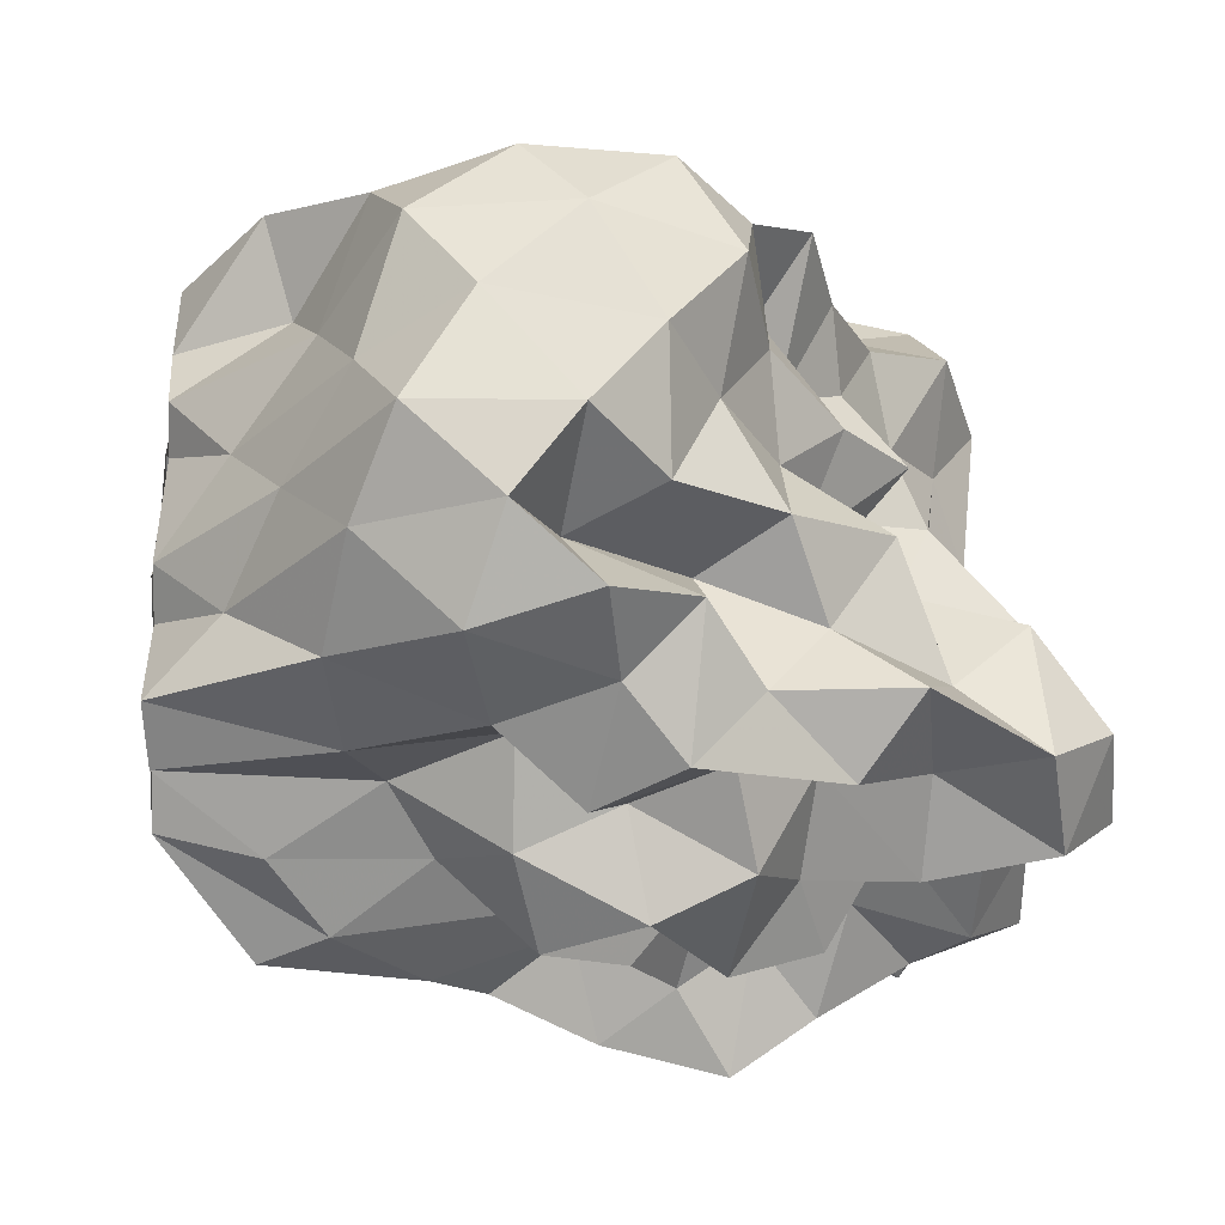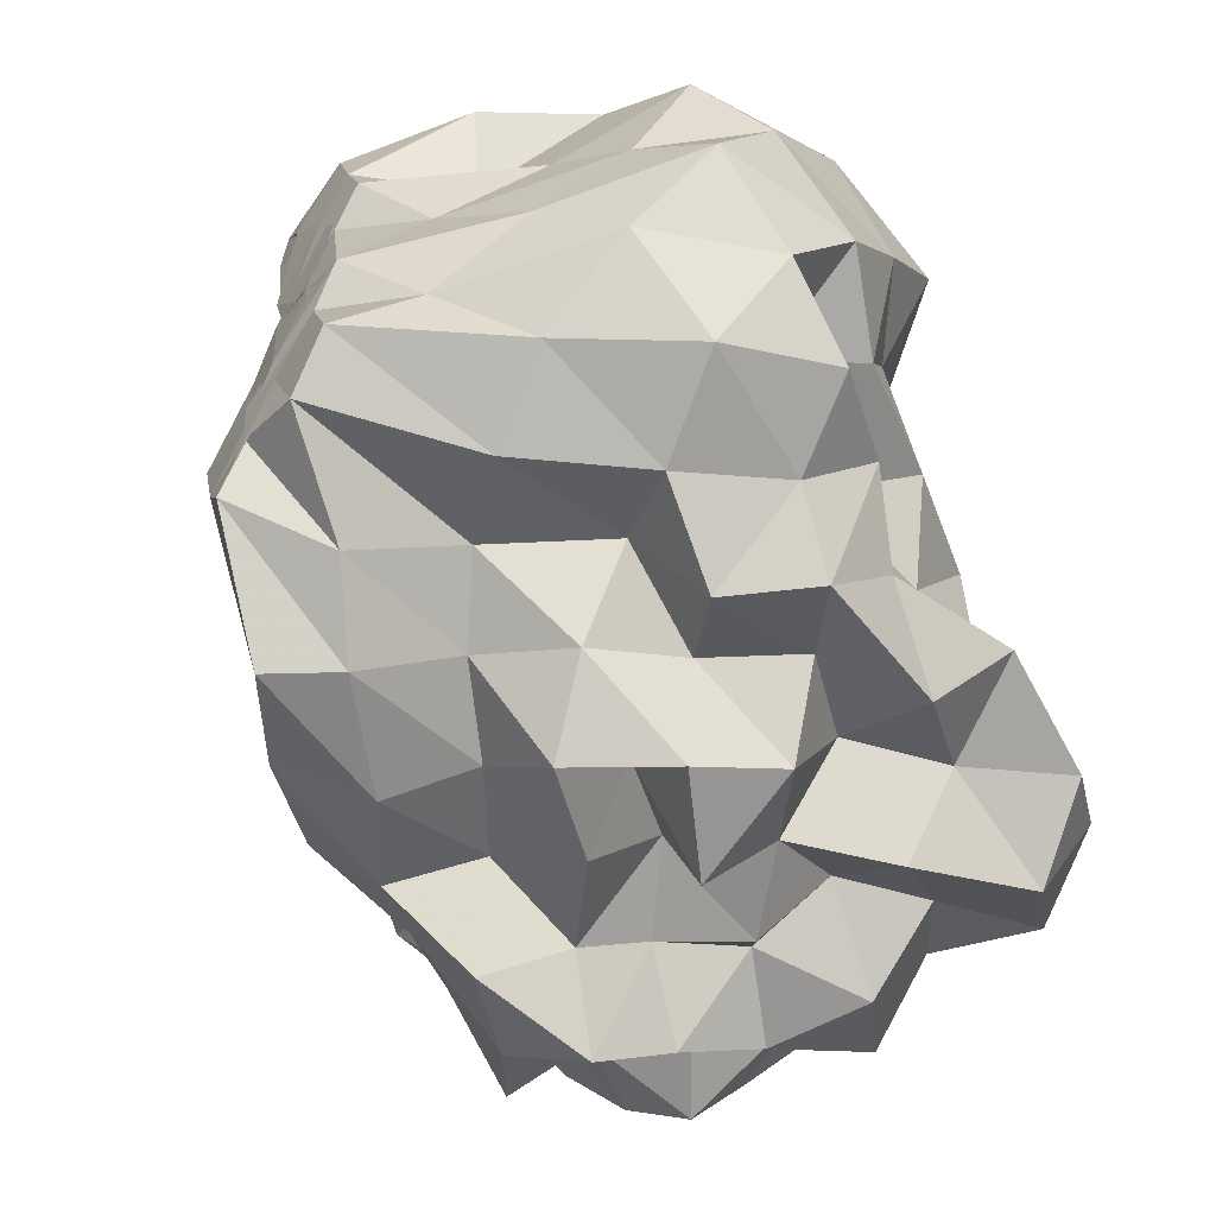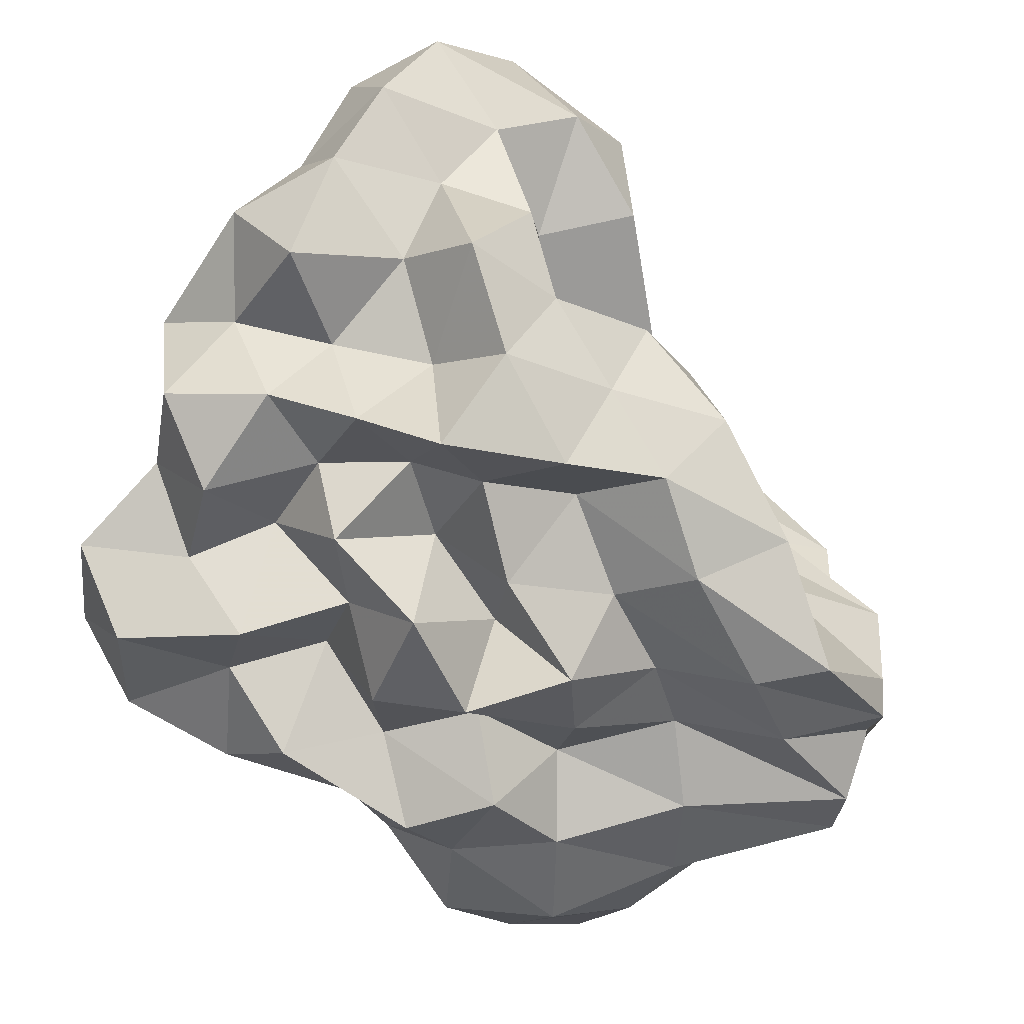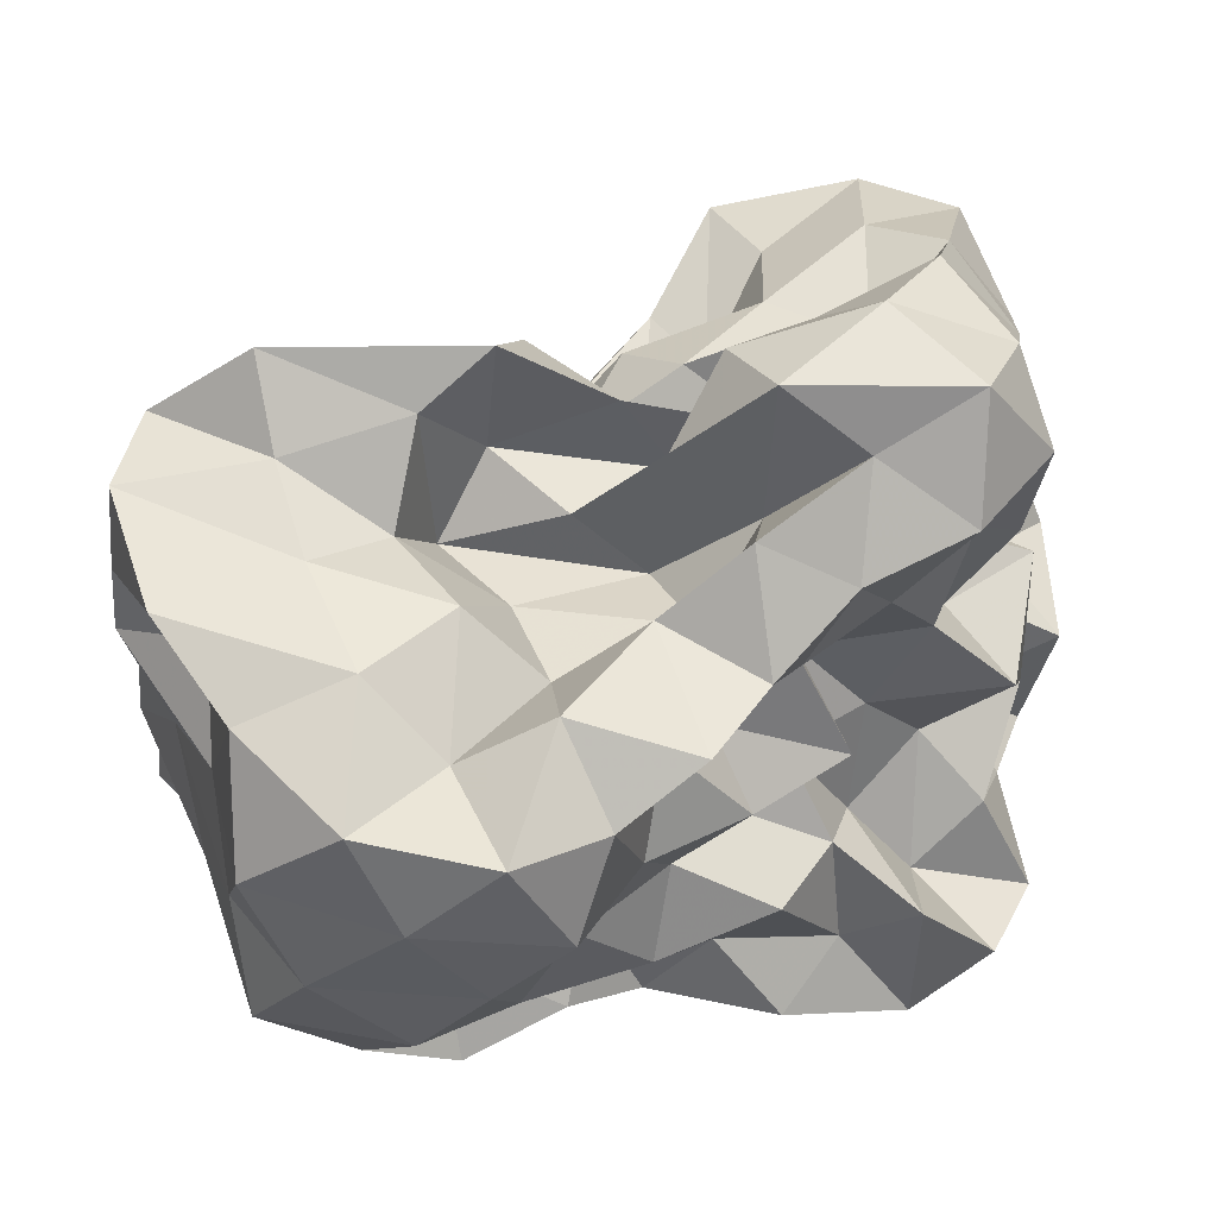
<metadata>
{"format":"obj","ext":"obj","renderer":"f3d","projection":"perspective","resolution":1024,"background":"white","views":[{"elev":-29.6,"azim":-17.3,"up":"+Z"},{"elev":-60.3,"azim":-47.9,"up":"+Z"},{"elev":-67.0,"azim":151.7,"up":"+Z"},{"elev":58.3,"azim":2.5,"up":"+Z"}]}
</metadata>
<code>
v -0.3113 -0.02097 0.5229
v -0.1701 -0.03713 -0.8459
v 0.9665 0.09012 0.3552
v 0.7894 0.1879 0.6371
v 0.9338 0.5096 0.7252
v 0.7397 0.8319 0.7345
v 0.5066 0.9919 0.5947
v 0.211 1.038 0.3931
v 0.05373 0.67 0.2977
v -0.1191 0.3125 0.2566
v -0.7077 0.3124 0.2566
v -0.5234 0.1379 0.4304
v -0.8684 0.1135 0.1907
v -1.5 0.1135 0.2233
v -1.542 -0.0522 0.4026
v -1.528 0.0625 0.5748
v -1.584 -0.2184 0.459
v -1.287 -0.4493 0.4795
v -1.163 -0.8353 0.6798
v -0.8342 -1.15 0.6878
v -0.4102 -1.226 0.6878
v -0.1426 -1.076 0.6278
v -0.0252 -0.7666 0.5441
v 0.09944 -0.6011 0.3931
v 0.3413 -0.488 0.5323
v 0.5845 -0.2708 0.5197
v 0.8164 -0.05653 0.5914
v 0.5992 0.188 0.2644
v 0.9139 0.3413 0.3582
v 0.9493 0.7801 0.4525
v 0.7999 1.153 0.4928
v 0.5024 1.336 0.3931
v 0.05131 1.282 0.2977
v -0.1191 0.9053 0.2244
v -0.3711 0.5393 0.2128
v -0.5412 0.2702 0.08701
v -0.5871 0.04025 -0.01989
v -1.312 0.04025 0.05351
v -1.575 -0.1837 0.1507
v -1.5 0.1244 0.1838
v -1.558 -0.08862 0.3397
v -1.594 -0.2883 0.2557
v -1.268 -0.7307 0.2557
v -1.141 -1.15 0.4009
v -0.6791 -1.299 0.4307
v -0.2323 -1.279 0.3734
v -0.06685 -0.9826 0.2892
v 0.2255 -0.7813 0.2104
v 0.4956 -0.5995 0.2434
v 0.3351 -0.254 0.2376
v 0.7213 -0.207 0.3019
v 0.7698 -0.01295 0.1102
v 0.7229 0.3819 0.02393
v 0.9414 0.6031 0.09692
v 0.9635 1.048 0.1662
v 0.7871 1.336 0.09562
v 0.2642 1.343 0.0527
v -0.0535 1.154 -0.02704
v -0.322 0.8094 -0.02727
v -0.5632 0.5558 -0.1465
v -0.6938 0.2177 -0.2661
v -1.011 0.1939 -0.0263
v -1.504 0.09375 -0.008206
v -1.562 -0.1076 -0.2288
v -1.513 0.06249 -0.02837
v -1.564 -0.1757 0.1424
v -1.434 -0.4494 0.01274
v -1.218 -0.9924 0.01278
v -0.9703 -1.299 0.09934
v -0.4648 -1.307 0.08376
v -0.247 -1.079 0.03152
v 0.005964 -0.8412 0.01259
v 0.142 -0.5994 -0.08343
v 0.3205 -0.4586 0.01767
v 0.5544 -0.2656 -0.04564
v 0.9844 -0.2251 0.02056
v 1.039 0.188 0.09941
v 0.9528 0.4503 -0.3056
v 1.008 0.8139 -0.1633
v 0.8949 1.186 -0.2069
v 0.4935 1.209 -0.08814
v 0.204 0.9596 -0.09826
v -0.05314 0.6309 -0.09826
v -0.3187 0.3284 -0.09812
v -0.7819 0.3572 -0.01787
v -1.055 0.4278 -0.2221
v -1.469 0.1949 -0.1869
v -1.531 0.02867 -0.3856
v -1.594 -0.25 -0.2829
v -1.563 -0.09375 -0.1456
v -1.594 -0.2589 -0.2509
v -1.344 -0.7432 -0.2505
v -1.154 -1.239 -0.2504
v -0.6857 -1.322 -0.217
v -0.4073 -1.145 -0.2937
v -0.03393 -1.02 -0.2548
v 0.325 -0.8772 -0.1776
v 0.4707 -0.6366 -0.215
v 0.5231 -0.4362 -0.3758
v 0.7297 -0.2128 -0.2828
v 1.039 -0.02634 -0.2882
v 0.8457 0.2062 -0.1735
v 1.144 0.6638 -0.4574
v 0.9487 0.9829 -0.4938
v 0.5942 1.019 -0.3114
v 0.3117 1.101 -0.4289
v 0.09737 0.7695 -0.387
v -0.2519 0.552 -0.3821
v -0.5644 0.5904 -0.1579
v -0.6878 0.4043 -0.3853
v -1.415 0.4043 -0.3853
v -1.5 0.125 -0.5399
v -1.562 -0.1564 -0.3929
v -1.5 0.08291 -0.2636
v -1.563 -0.1553 -0.3792
v -1.421 -0.4465 -0.4764
v -1.207 -0.9683 -0.4764
v -0.8624 -1.23 -0.4767
v -0.648 -0.9569 -0.398
v -0.2365 -0.7993 -0.3622
v 0.1356 -0.8361 -0.4732
v 0.5116 -0.7704 -0.5538
v 0.7428 -0.7957 -0.3403
v 0.7297 -0.5137 -0.5974
v 0.9377 -0.3593 -0.4439
v 0.8414 0.07734 -0.5177
v 1.18 0.2042 -0.3999
v 0.9482 0.7215 -0.7516
v 0.6168 0.8268 -0.6119
v 0.4801 1.031 -0.8176
v 0.1487 0.9609 -0.6895
v -0.1937 0.9494 -0.4911
v -0.4226 0.8396 -0.3064
v -0.6992 0.7187 -0.5226
v -0.9661 0.4237 -0.6331
v -1.442 0.3123 -0.6875
v -1.531 -0.0128 -0.5937
v -1.5 0.1562 -0.4565
v -1.531 -0.0001977 -0.5444
v -1.593 -0.2587 -0.6709
v -1.193 -0.6499 -0.679
v -0.9054 -0.9896 -0.735
v -0.585 -1.176 -0.6539
v -0.2805 -1.034 -0.5557
v -0.06545 -0.8893 -0.7191
v 0.3519 -0.9758 -0.6872
v 0.7365 -0.8944 -0.7911
v 0.9813 -0.7679 -0.6262
v 1.106 -0.481 -0.7434
v 1.007 -0.1428 -0.6557
v 1.094 0.1367 -0.7917
v 0.9886 0.3743 -0.5711
v 1.001 0.03073 0.8353
v 0.8937 0.273 0.9964
v 0.6831 0.5532 1.012
v 0.518 0.5175 0.6661
v 0.2131 0.6932 0.5947
v -0.1918 0.5745 0.4806
v -0.4344 0.4454 0.1964
v -0.7691 0.4365 0.4783
v -1.088 0.1521 0.4523
v -1.472 0.2017 0.6234
v -1.5 0.1457 0.7148
v -1.562 -0.1297 0.7442
v -1.404 -0.5379 0.7606
v -0.8285 -0.7075 0.7719
v -0.5842 -0.882 0.6097
v -0.2959 -0.815 0.7761
v 0.09945 -0.9187 0.7645
v 0.2548 -0.665 0.7209
v 0.4816 -0.3939 0.7801
v 0.7904 -0.2706 0.8907
v 0.7905 -0.001226 1.169
v 0.5209 0.2692 1.167
v 0.349 0.402 0.9087
v -0.01174 0.4061 0.6661
v -0.3303 0.2533 0.4771
v -0.4627 0.4244 0.7313
v -0.859 0.2018 0.7309
v -1.182 0.2018 0.9509
v -1.115 -0.0461 0.7826
v -1.003 -0.3555 0.7534
v -0.5818 -0.4556 0.7173
v -0.336 -0.5701 0.528
v -0.06366 -0.5071 0.7645
v 0.192 -0.3784 0.9618
v 0.4982 -0.1208 1.003
v 0.2383 -0.02096 1.168
v 0.09961 0.2118 1.008
v 0.2257 0.2533 0.5988
v -0.1806 0.2019 0.7639
v -0.5193 0.2019 0.9979
v -0.7291 0.06987 0.8526
v -0.786 -0.1878 0.6319
v -0.4651 -0.2762 0.4351
v 0.05244 -0.3576 0.5046
v 0.2219 -0.1165 0.6822
v -0.0423 -0.02096 0.8394
v -0.01819 0.1725 0.478
v -0.5573 0.1728 0.5602
v -0.6927 -0.0326 0.3625
v -0.08557 -0.1067 0.3625
v 0.6947 0.4951 -0.6902
v 0.4017 0.622 -0.8032
v 0.2524 0.827 -1.01
v -0.1201 0.8238 -0.8335
v -0.5074 0.8747 -0.7403
v -0.8377 0.6692 -0.9214
v -1.125 0.4077 -1.094
v -1.469 0.2411 -0.8131
v -1.5 0.125 -0.6802
v -1.533 -0.09156 -0.7866
v -1.065 -0.3705 -0.7944
v -0.7477 -0.6788 -0.8212
v -0.467 -0.9026 -0.7623
v -0.2534 -0.8121 -0.933
v 0.2217 -0.7732 -0.8944
v 0.4948 -0.6425 -0.7576
v 0.8765 -0.6261 -0.9418
v 0.7857 -0.3296 -0.7961
v 0.8542 -0.03609 -0.9406
v 0.8156 0.3211 -0.8818
v 0.558 0.4393 -1.041
v 0.3224 0.5482 -1.214
v -0.05431 0.6377 -1.122
v -0.3779 0.6927 -0.9791
v -0.6149 0.469 -1.055
v -0.9542 0.2411 -1.059
v -1.181 0.06191 -0.9313
v -0.8944 -0.1274 -0.7413
v -0.616 -0.4292 -0.6969
v -0.4555 -0.574 -0.98
v -0.05319 -0.5997 -0.7882
v 0.2457 -0.4392 -0.6834
v 0.5432 -0.4141 -0.9727
v 0.5835 -0.1318 -0.6977
v 0.5658 0.1564 -0.7916
v 0.3224 0.3237 -0.8608
v 0.1183 0.4243 -1.006
v -0.1891 0.469 -0.8498
v -0.4474 0.2475 -0.9177
v -0.7058 0.06341 -0.8634
v -0.558 -0.2145 -0.9527
v -0.2819 -0.364 -0.8303
v 0.07381 -0.4052 -1.011
v 0.2791 -0.1828 -0.9013
v 0.4322 0.03788 -1.011
v 0.1218 0.1031 -0.765
v -0.09995 0.1808 -1.06
v -0.4165 0.01143 -1.135
v -0.1807 -0.2483 -1.128
v 0.1124 -0.03713 -1.156
f 3 28 4
f 4 28 29
f 4 29 5
f 5 29 30
f 5 30 6
f 6 30 31
f 6 31 7
f 7 31 32
f 7 32 8
f 8 32 33
f 8 33 9
f 9 33 34
f 9 34 10
f 10 34 35
f 10 35 11
f 11 35 36
f 11 36 12
f 12 36 37
f 12 37 13
f 13 37 38
f 13 38 14
f 14 38 39
f 14 39 15
f 15 39 40
f 15 40 16
f 16 40 41
f 16 41 17
f 17 41 42
f 17 42 18
f 18 42 43
f 18 43 19
f 19 43 44
f 19 44 20
f 20 44 45
f 20 45 21
f 21 45 46
f 21 46 22
f 22 46 47
f 22 47 23
f 23 47 48
f 23 48 24
f 24 48 49
f 24 49 25
f 25 49 50
f 25 50 26
f 26 50 51
f 26 51 27
f 27 51 52
f 27 52 3
f 3 52 28
f 28 53 29
f 29 53 54
f 29 54 30
f 30 54 55
f 30 55 31
f 31 55 56
f 31 56 32
f 32 56 57
f 32 57 33
f 33 57 58
f 33 58 34
f 34 58 59
f 34 59 35
f 35 59 60
f 35 60 36
f 36 60 61
f 36 61 37
f 37 61 62
f 37 62 38
f 38 62 63
f 38 63 39
f 39 63 64
f 39 64 40
f 40 64 65
f 40 65 41
f 41 65 66
f 41 66 42
f 42 66 67
f 42 67 43
f 43 67 68
f 43 68 44
f 44 68 69
f 44 69 45
f 45 69 70
f 45 70 46
f 46 70 71
f 46 71 47
f 47 71 72
f 47 72 48
f 48 72 73
f 48 73 49
f 49 73 74
f 49 74 50
f 50 74 75
f 50 75 51
f 51 75 76
f 51 76 52
f 52 76 77
f 52 77 28
f 28 77 53
f 53 78 54
f 54 78 79
f 54 79 55
f 55 79 80
f 55 80 56
f 56 80 81
f 56 81 57
f 57 81 82
f 57 82 58
f 58 82 83
f 58 83 59
f 59 83 84
f 59 84 60
f 60 84 85
f 60 85 61
f 61 85 86
f 61 86 62
f 62 86 87
f 62 87 63
f 63 87 88
f 63 88 64
f 64 88 89
f 64 89 65
f 65 89 90
f 65 90 66
f 66 90 91
f 66 91 67
f 67 91 92
f 67 92 68
f 68 92 93
f 68 93 69
f 69 93 94
f 69 94 70
f 70 94 95
f 70 95 71
f 71 95 96
f 71 96 72
f 72 96 97
f 72 97 73
f 73 97 98
f 73 98 74
f 74 98 99
f 74 99 75
f 75 99 100
f 75 100 76
f 76 100 101
f 76 101 77
f 77 101 102
f 77 102 53
f 53 102 78
f 78 103 79
f 79 103 104
f 79 104 80
f 80 104 105
f 80 105 81
f 81 105 106
f 81 106 82
f 82 106 107
f 82 107 83
f 83 107 108
f 83 108 84
f 84 108 109
f 84 109 85
f 85 109 110
f 85 110 86
f 86 110 111
f 86 111 87
f 87 111 112
f 87 112 88
f 88 112 113
f 88 113 89
f 89 113 114
f 89 114 90
f 90 114 115
f 90 115 91
f 91 115 116
f 91 116 92
f 92 116 117
f 92 117 93
f 93 117 118
f 93 118 94
f 94 118 119
f 94 119 95
f 95 119 120
f 95 120 96
f 96 120 121
f 96 121 97
f 97 121 122
f 97 122 98
f 98 122 123
f 98 123 99
f 99 123 124
f 99 124 100
f 100 124 125
f 100 125 101
f 101 125 126
f 101 126 102
f 102 126 127
f 102 127 78
f 78 127 103
f 103 128 104
f 104 128 129
f 104 129 105
f 105 129 130
f 105 130 106
f 106 130 131
f 106 131 107
f 107 131 132
f 107 132 108
f 108 132 133
f 108 133 109
f 109 133 134
f 109 134 110
f 110 134 135
f 110 135 111
f 111 135 136
f 111 136 112
f 112 136 137
f 112 137 113
f 113 137 138
f 113 138 114
f 114 138 139
f 114 139 115
f 115 139 140
f 115 140 116
f 116 140 141
f 116 141 117
f 117 141 142
f 117 142 118
f 118 142 143
f 118 143 119
f 119 143 144
f 119 144 120
f 120 144 145
f 120 145 121
f 121 145 146
f 121 146 122
f 122 146 147
f 122 147 123
f 123 147 148
f 123 148 124
f 124 148 149
f 124 149 125
f 125 149 150
f 125 150 126
f 126 150 151
f 126 151 127
f 127 151 152
f 127 152 103
f 103 152 128
f 153 154 173
f 154 174 173
f 154 155 174
f 155 175 174
f 155 156 175
f 156 176 175
f 156 157 176
f 157 158 176
f 158 177 176
f 158 159 177
f 159 178 177
f 159 160 178
f 160 179 178
f 160 161 179
f 161 162 179
f 162 180 179
f 162 163 180
f 163 181 180
f 163 164 181
f 164 182 181
f 164 165 182
f 165 166 182
f 166 183 182
f 166 167 183
f 167 184 183
f 167 168 184
f 168 185 184
f 168 169 185
f 169 170 185
f 170 186 185
f 170 171 186
f 171 187 186
f 171 172 187
f 172 173 187
f 172 153 173
f 173 174 188
f 174 189 188
f 174 175 189
f 175 190 189
f 175 176 190
f 176 177 190
f 177 191 190
f 177 178 191
f 178 192 191
f 178 179 192
f 179 180 192
f 180 193 192
f 180 181 193
f 181 194 193
f 181 182 194
f 182 183 194
f 183 195 194
f 183 184 195
f 184 196 195
f 184 185 196
f 185 186 196
f 186 197 196
f 186 187 197
f 187 188 197
f 187 173 188
f 188 189 198
f 189 199 198
f 189 190 199
f 190 191 199
f 191 200 199
f 191 192 200
f 192 193 200
f 193 201 200
f 193 194 201
f 194 195 201
f 195 202 201
f 195 196 202
f 196 197 202
f 197 198 202
f 197 188 198
f 203 223 204
f 204 223 224
f 204 224 205
f 205 224 225
f 205 225 206
f 206 225 226
f 206 226 207
f 207 226 208
f 208 226 227
f 208 227 209
f 209 227 228
f 209 228 210
f 210 228 229
f 210 229 211
f 211 229 212
f 212 229 230
f 212 230 213
f 213 230 231
f 213 231 214
f 214 231 232
f 214 232 215
f 215 232 216
f 216 232 233
f 216 233 217
f 217 233 234
f 217 234 218
f 218 234 235
f 218 235 219
f 219 235 220
f 220 235 236
f 220 236 221
f 221 236 237
f 221 237 222
f 222 237 223
f 222 223 203
f 223 238 224
f 224 238 239
f 224 239 225
f 225 239 240
f 225 240 226
f 226 240 227
f 227 240 241
f 227 241 228
f 228 241 242
f 228 242 229
f 229 242 230
f 230 242 243
f 230 243 231
f 231 243 244
f 231 244 232
f 232 244 233
f 233 244 245
f 233 245 234
f 234 245 246
f 234 246 235
f 235 246 236
f 236 246 247
f 236 247 237
f 237 247 238
f 237 238 223
f 238 248 239
f 239 248 249
f 239 249 240
f 240 249 241
f 241 249 250
f 241 250 242
f 242 250 243
f 243 250 251
f 243 251 244
f 244 251 245
f 245 251 252
f 245 252 246
f 246 252 247
f 247 252 248
f 247 248 238
f 3 4 153
f 153 4 154
f 4 5 154
f 154 5 155
f 5 6 155
f 155 6 156
f 6 7 156
f 156 7 157
f 7 8 157
f 8 9 157
f 157 9 158
f 9 10 158
f 158 10 159
f 10 11 159
f 159 11 160
f 11 12 160
f 160 12 161
f 12 13 161
f 13 14 161
f 161 14 162
f 14 15 162
f 162 15 163
f 15 16 163
f 163 16 164
f 16 17 164
f 164 17 165
f 17 18 165
f 18 19 165
f 165 19 166
f 19 20 166
f 166 20 167
f 20 21 167
f 167 21 168
f 21 22 168
f 168 22 169
f 22 23 169
f 23 24 169
f 169 24 170
f 24 25 170
f 170 25 171
f 25 26 171
f 171 26 172
f 26 27 172
f 172 27 153
f 27 3 153
f 128 203 129
f 129 203 204
f 129 204 130
f 130 204 205
f 130 205 131
f 131 205 206
f 131 206 132
f 132 206 207
f 132 207 133
f 133 207 134
f 134 207 208
f 134 208 135
f 135 208 209
f 135 209 136
f 136 209 210
f 136 210 137
f 137 210 211
f 137 211 138
f 138 211 139
f 139 211 212
f 139 212 140
f 140 212 213
f 140 213 141
f 141 213 214
f 141 214 142
f 142 214 215
f 142 215 143
f 143 215 144
f 144 215 216
f 144 216 145
f 145 216 217
f 145 217 146
f 146 217 218
f 146 218 147
f 147 218 219
f 147 219 148
f 148 219 149
f 149 219 220
f 149 220 150
f 150 220 221
f 150 221 151
f 151 221 222
f 151 222 152
f 152 222 203
f 152 203 128
f 198 199 1
f 199 200 1
f 200 201 1
f 201 202 1
f 202 198 1
f 249 248 2
f 250 249 2
f 251 250 2
f 252 251 2
f 248 252 2

</code>
